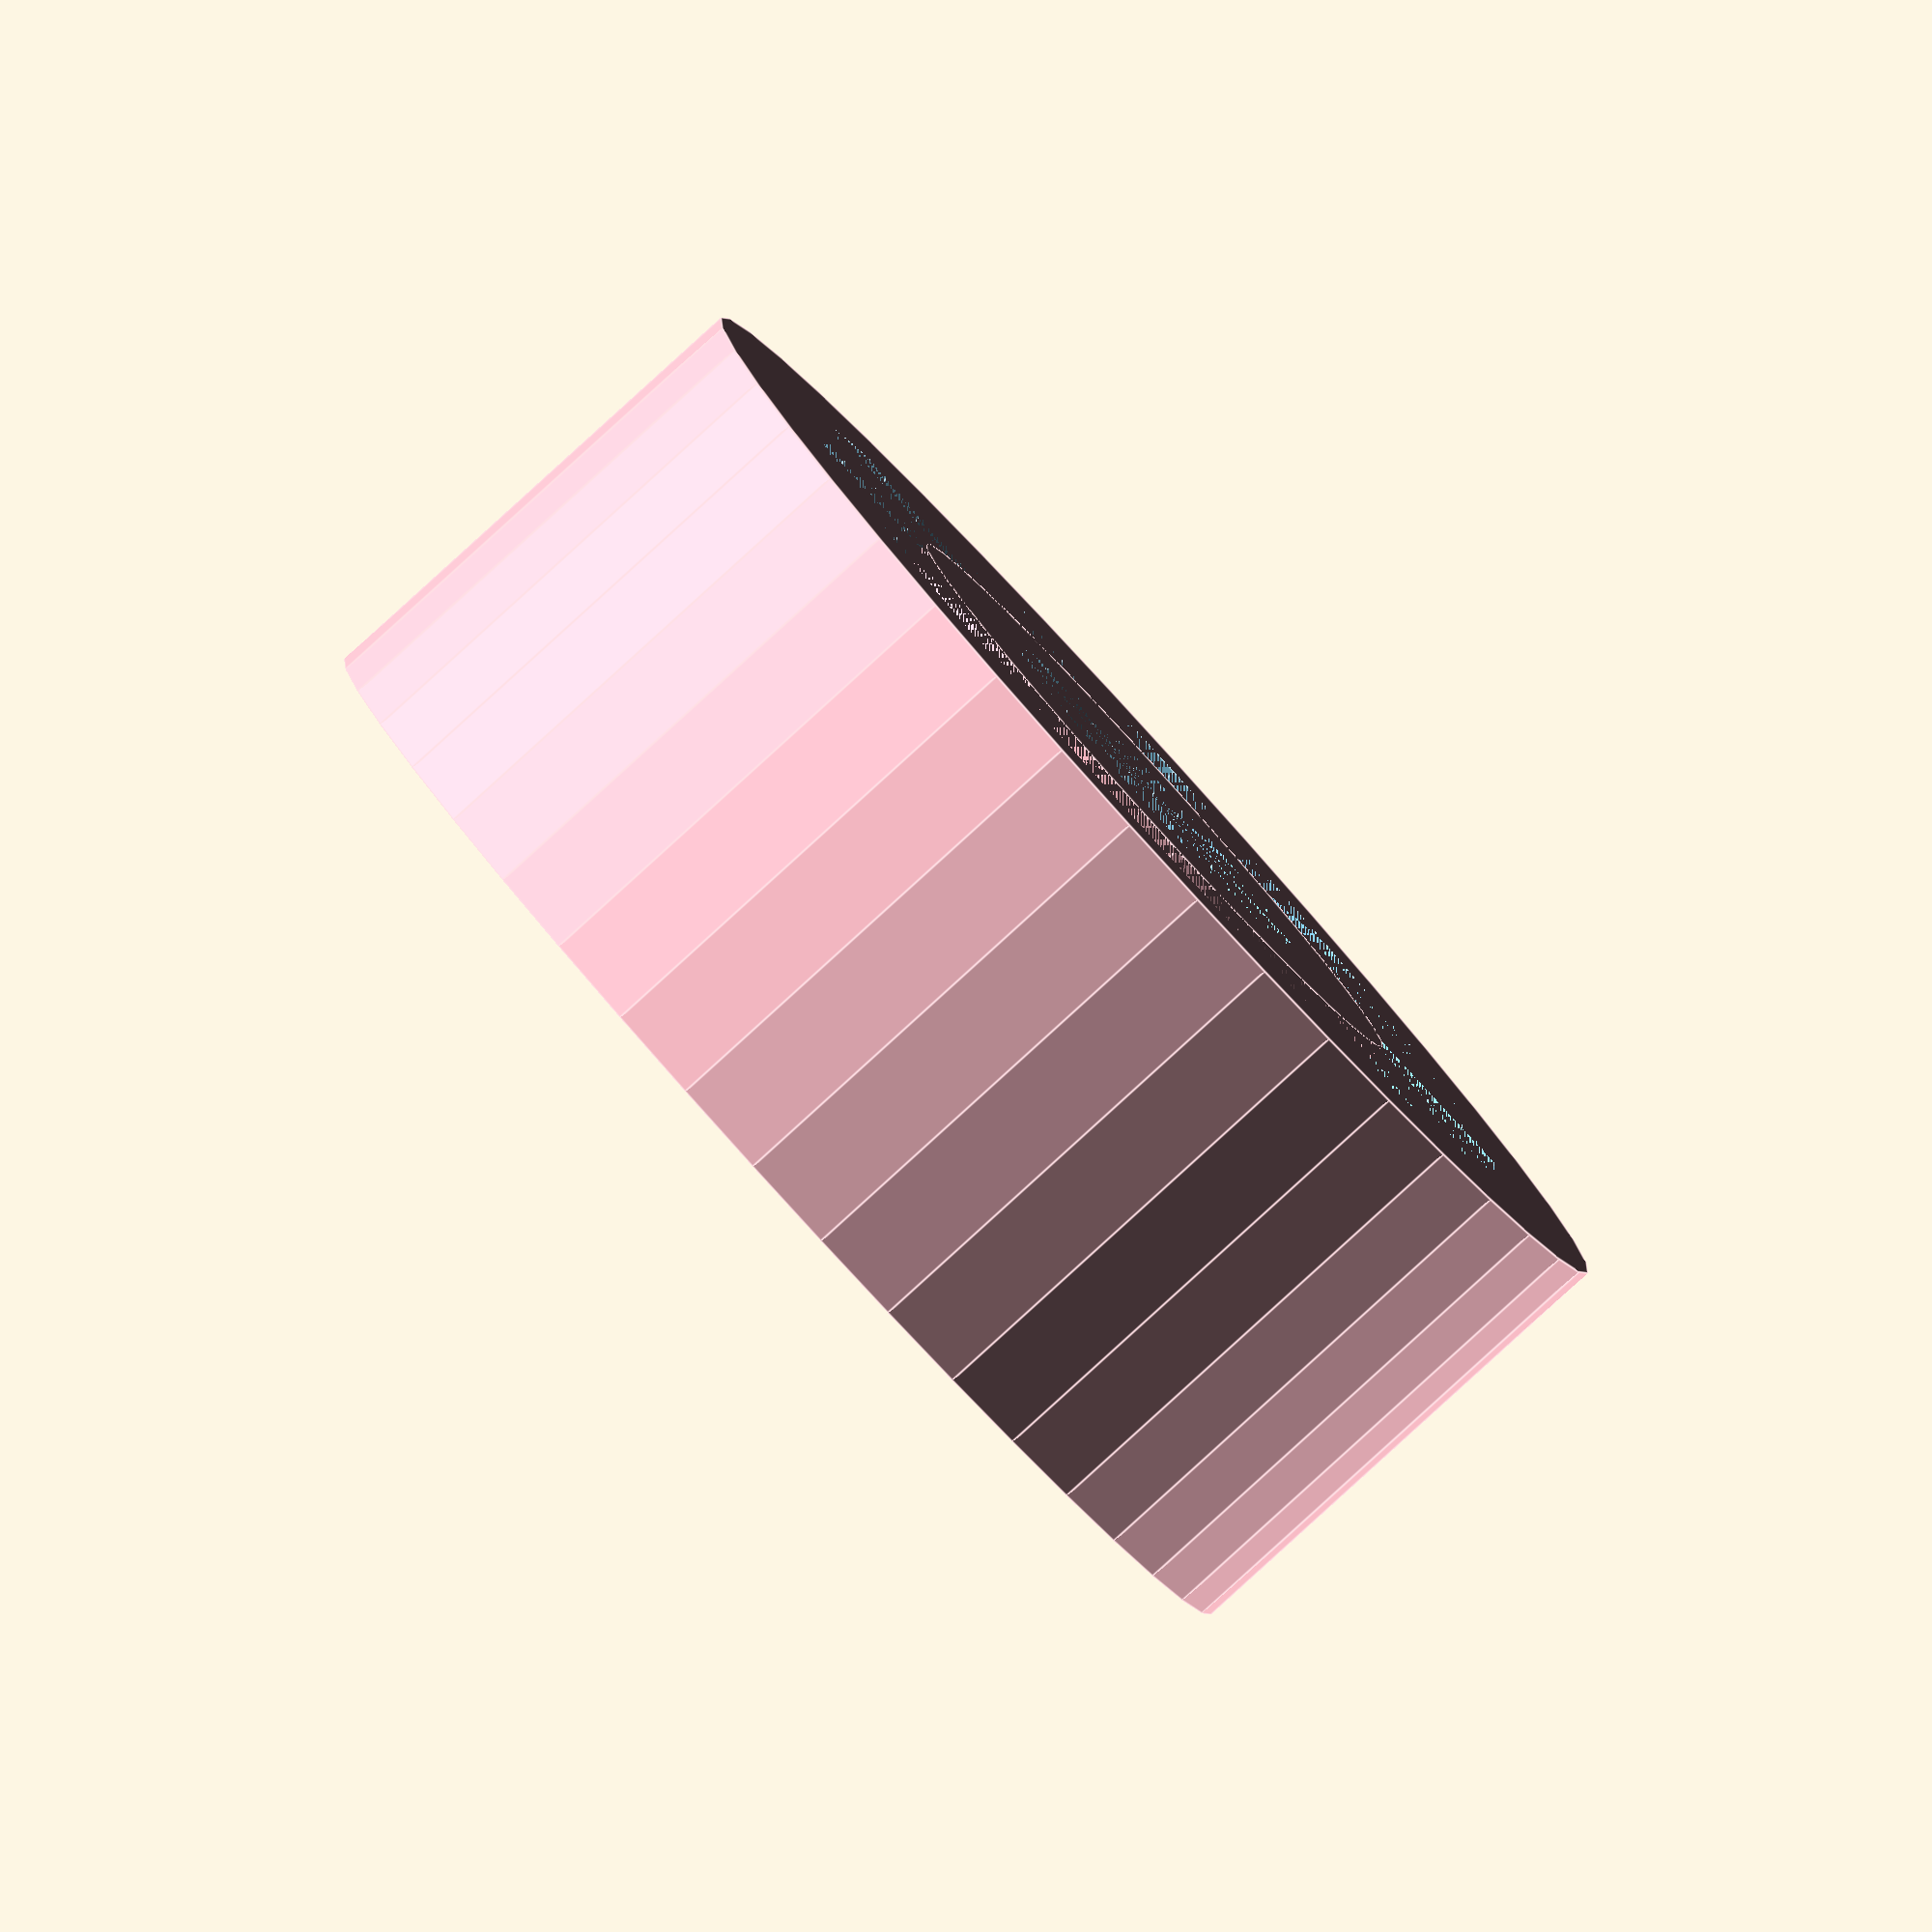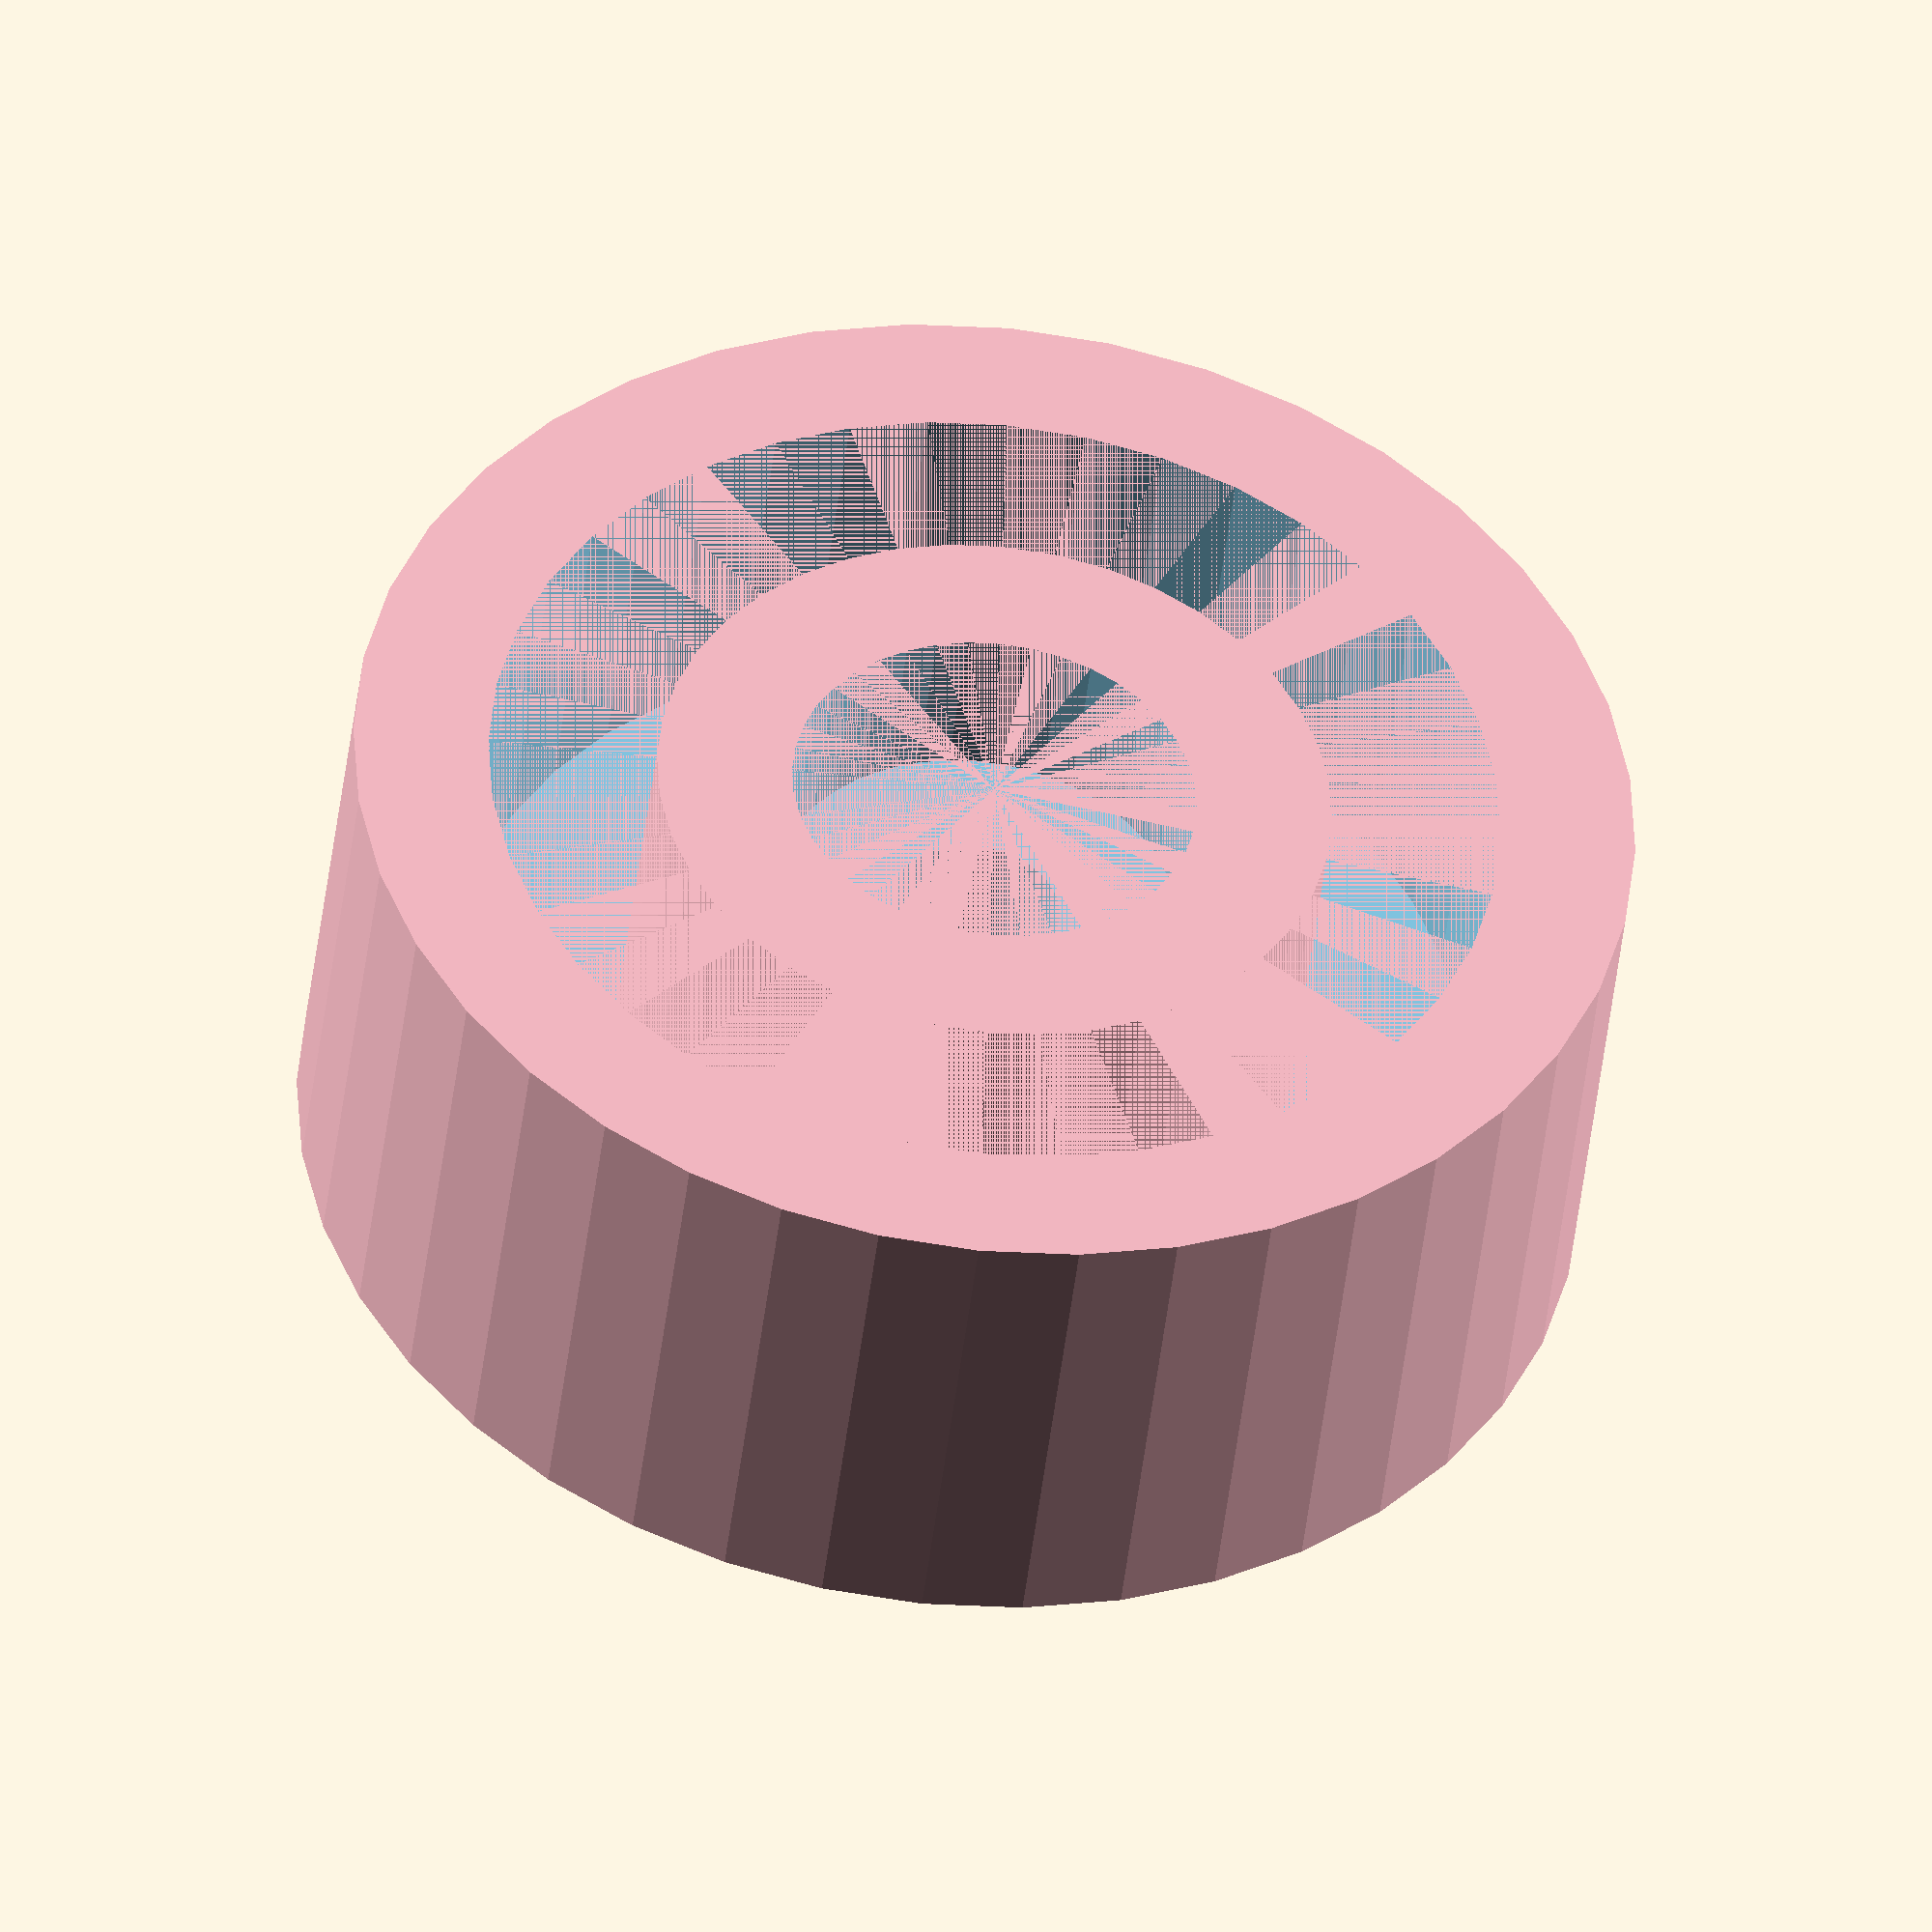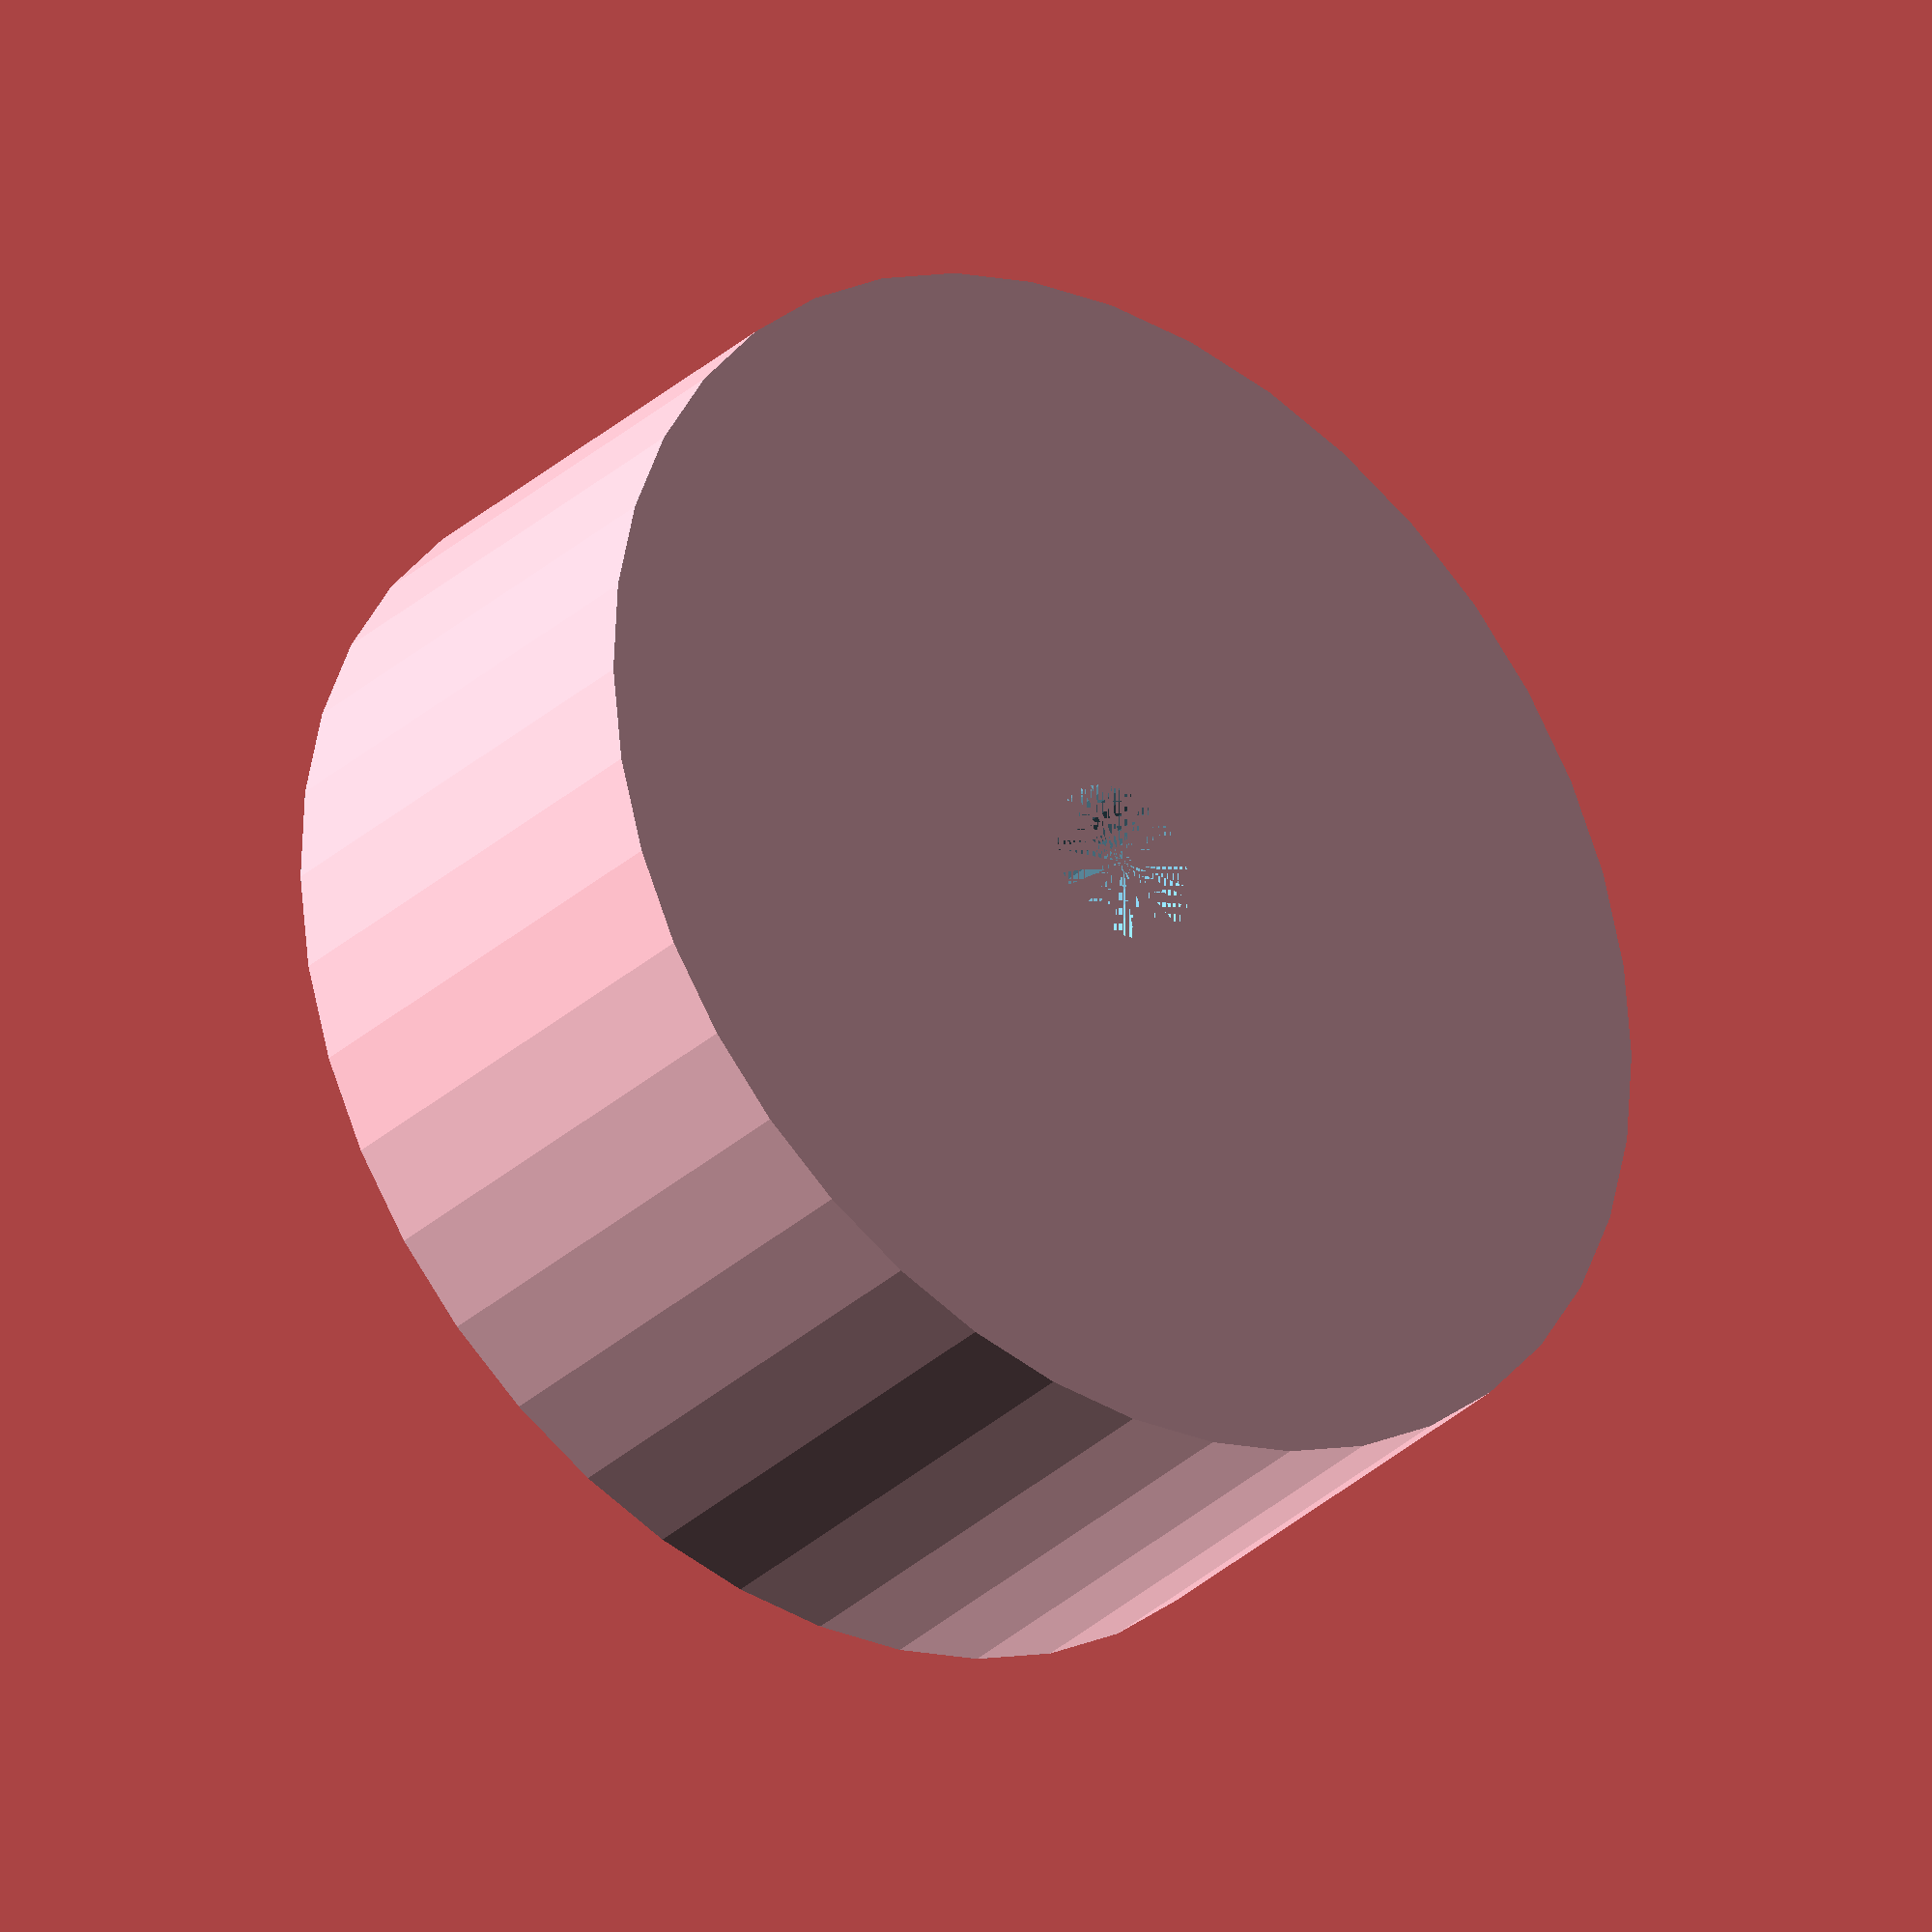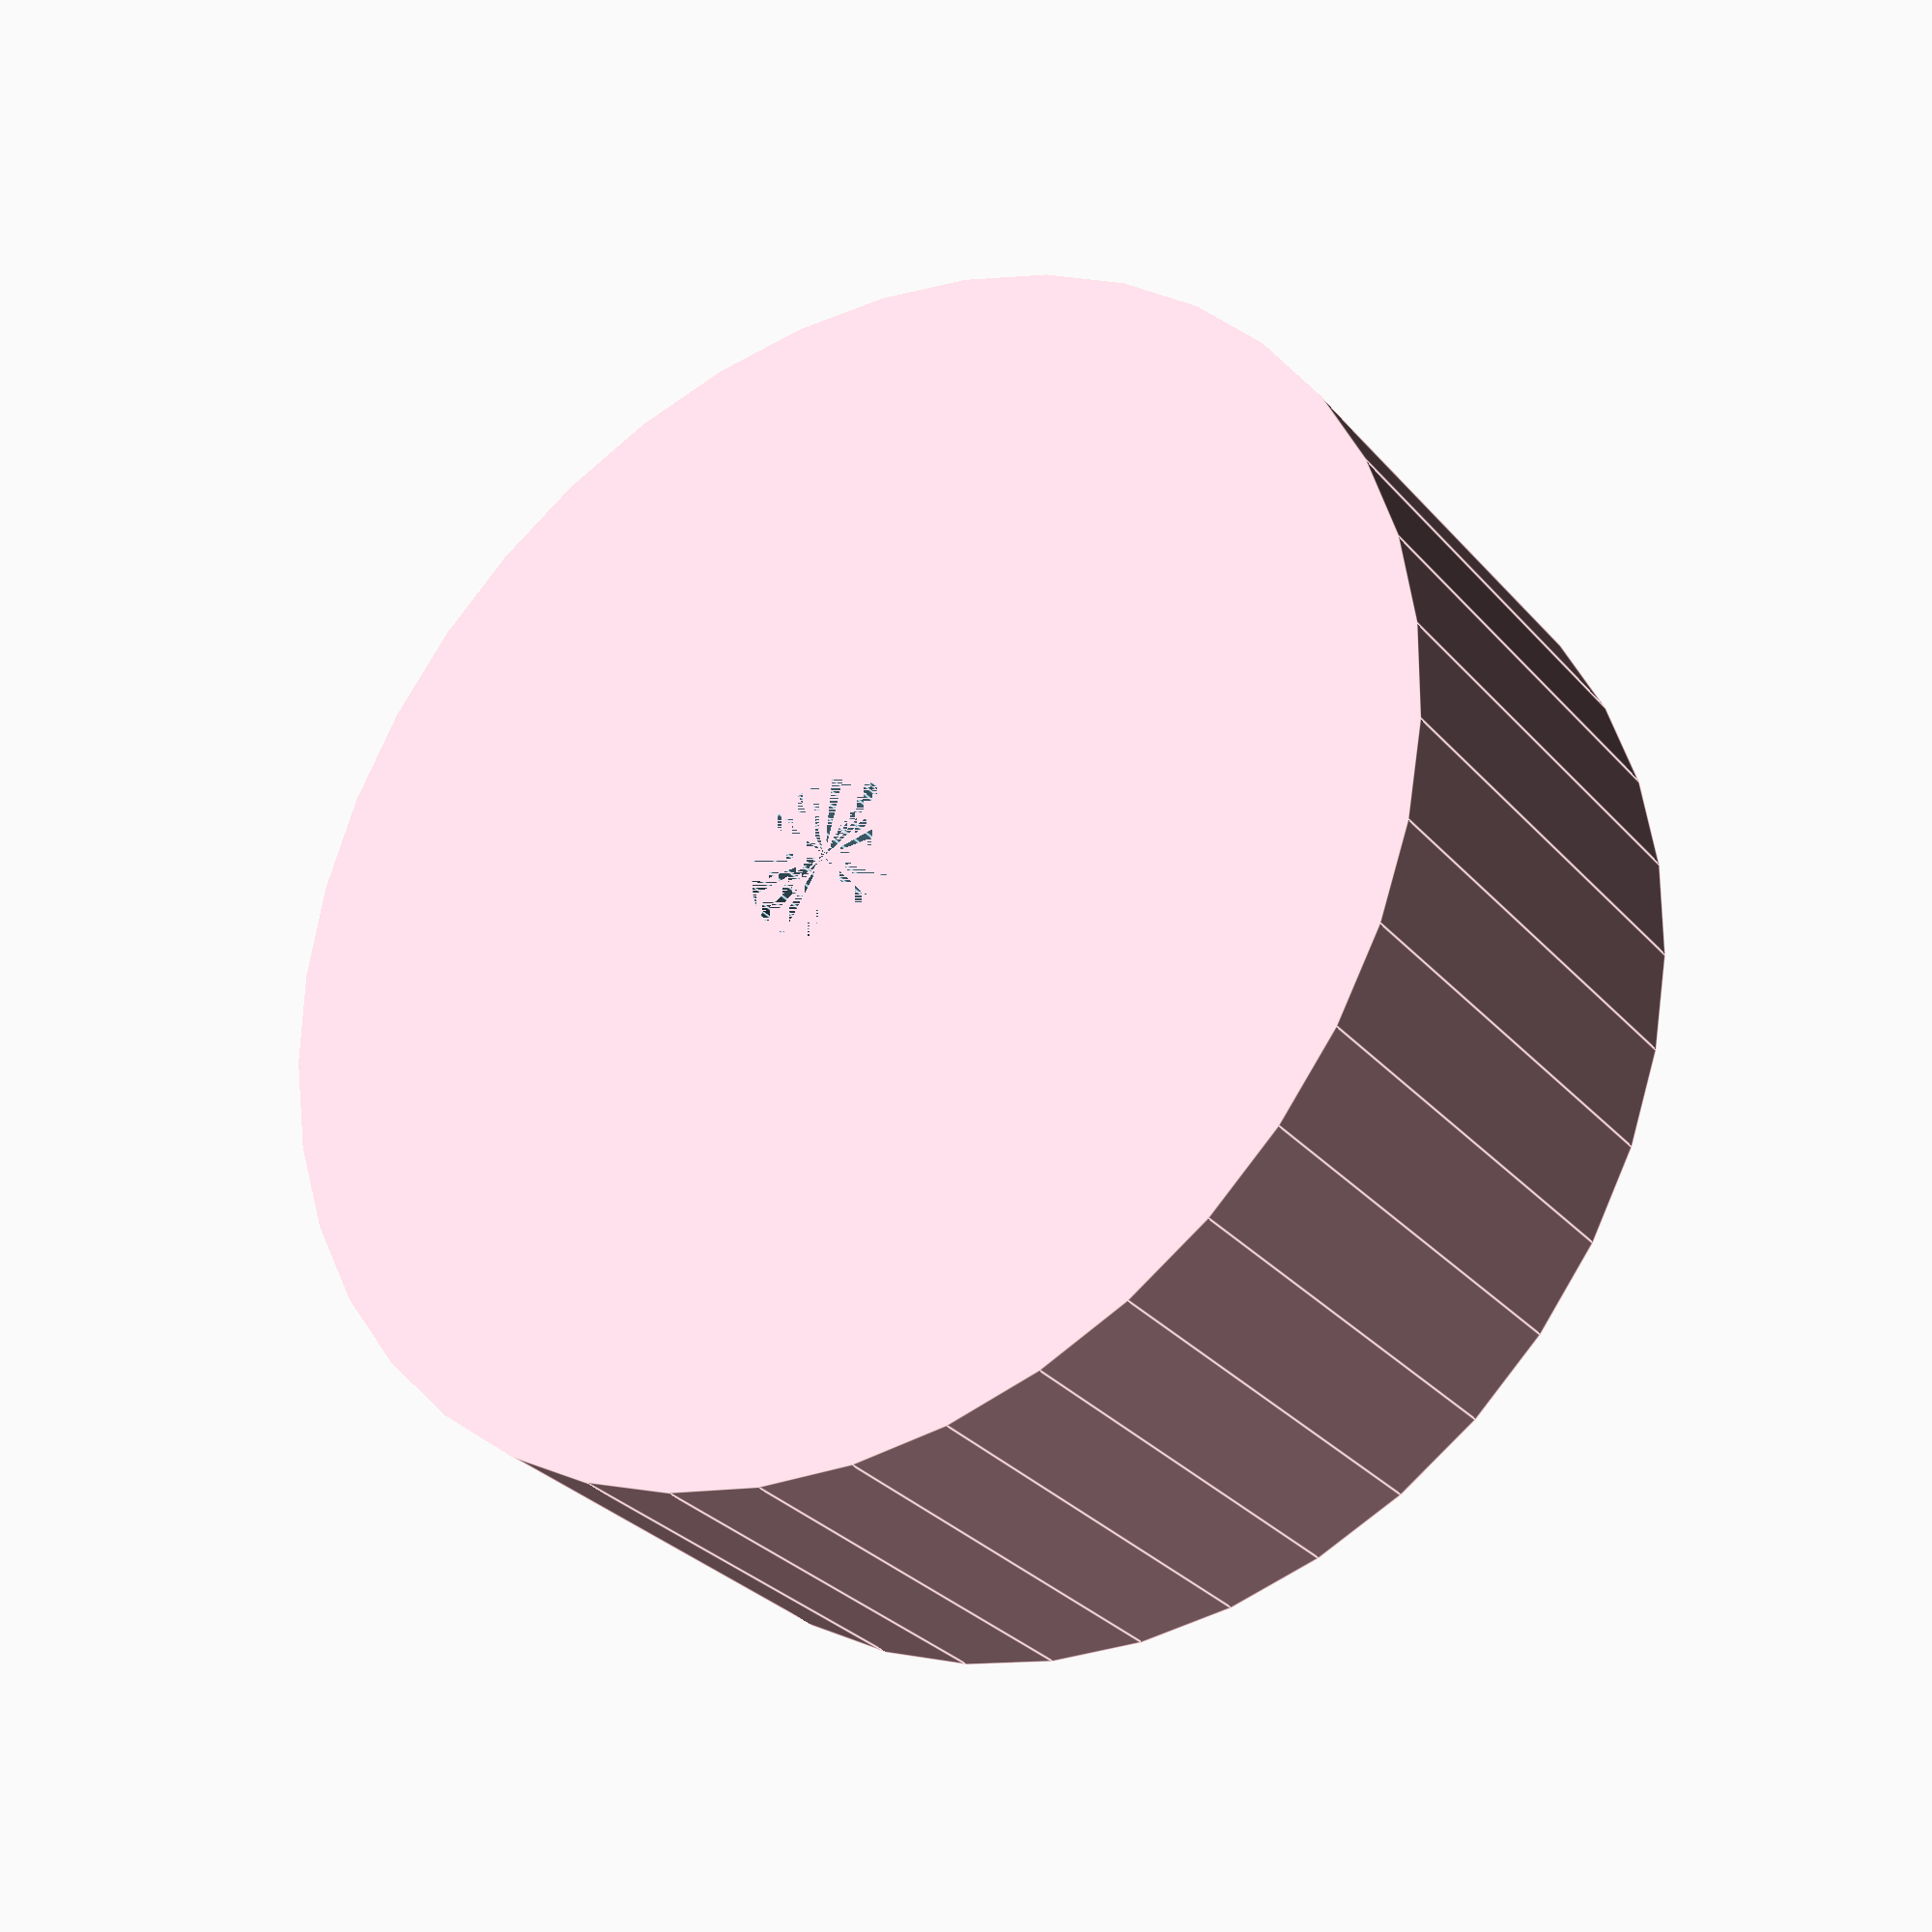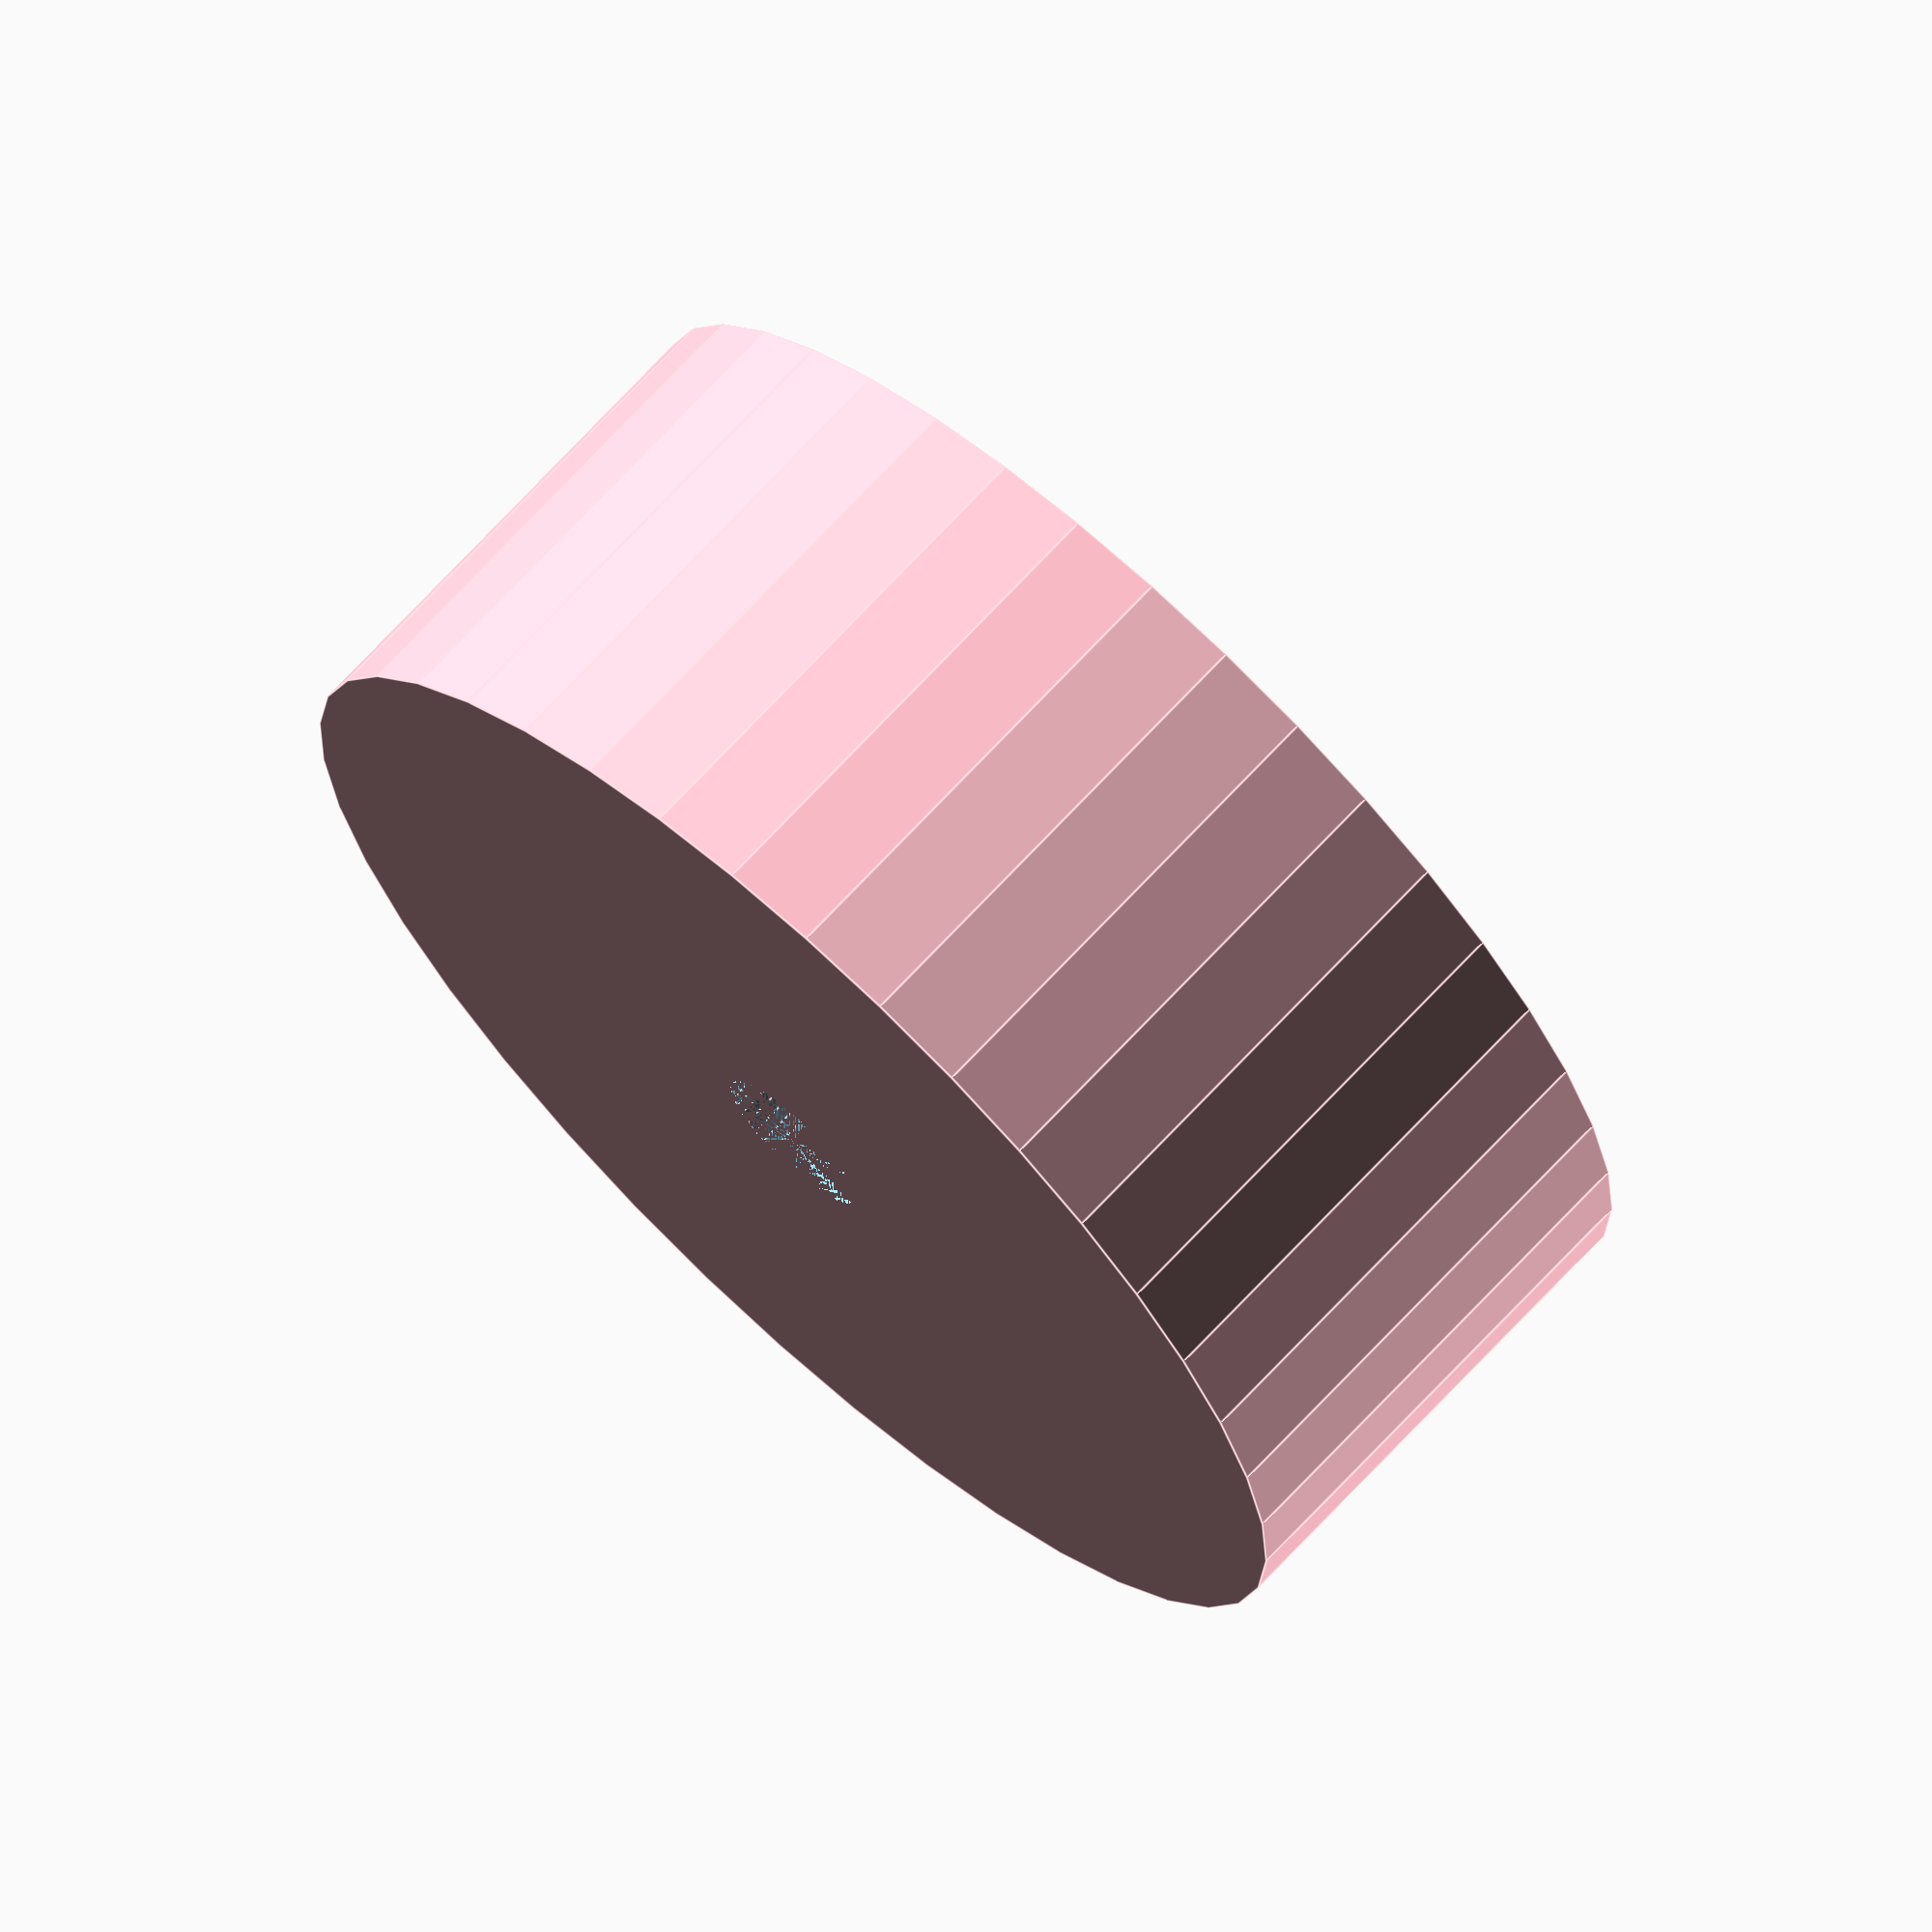
<openscad>
$fn = 40; // 360 es liso, para exportar

diametro_exterior = 30; // diámetro exterior de la rueda
ancho = 10; // ancho de la rueda
espesor = 5; // espesor buscado de la rueda (radio exterior - radio interior)

diametro_tornillo = 5; // diámetro de tornillo

espesor_pared_exterior = 4; // tamaño de la paredcita exterior
espesor_piso = 5; // espesor de la base del molde

radio_rueda = diametro_exterior / 2;
radio_tornillo = diametro_tornillo / 2;

// este translate mueve el borde de la pieza al punto [0, 0]
translate([radio_rueda + espesor_pared_exterior, radio_rueda + espesor_pared_exterior, 0])
difference() {
  union() {
    // pieza base contenedora
    difference() {
      // base y paredes del molde
      color("pink")    cylinder(h=(ancho + espesor_piso), r=(radio_rueda + espesor_pared_exterior));
      // hueco para el tornillo central
      color("SkyBlue") cylinder(h=(espesor_piso), r=(radio_tornillo));
      // espacio para la cubierta (esto es lo que se llenará de caucho)
      translate([0, 0, espesor_piso]) color("SkyBlue") cylinder(h=(ancho), r=(radio_rueda));
    }

    // pieza móvil del centro
    //translate([diametro_exterior, 0, -espesor_piso]) // esto saca la pieza de adentro de la otra
    translate([0, 0, espesor_piso]) // pone la pieza central justo arriba de la otra
    difference() {
      // pieza central para determinar el espesor de la rueda
      color("pink")    cylinder(h=ancho, r=(radio_rueda - espesor));
      // hueco adicional central para no requerir un tornillo muy largo
      translate([0, 0, espesor_piso]) color("SkyBlue") cylinder(h=ancho, r=(radio_rueda - espesor - espesor_pared_exterior));
      // tornillo central
      color("SkyBlue") cylinder(h=ancho, r=(radio_tornillo));
    }
  }
  // corte transversal
  //color("LightYellow") cube([150, 30, 50]);
}

</openscad>
<views>
elev=84.9 azim=228.3 roll=312.3 proj=o view=edges
elev=224.2 azim=280.4 roll=186.4 proj=o view=wireframe
elev=31.1 azim=46.2 roll=142.1 proj=o view=solid
elev=29.4 azim=165.6 roll=212.4 proj=p view=edges
elev=289.5 azim=52.4 roll=222.8 proj=o view=edges
</views>
